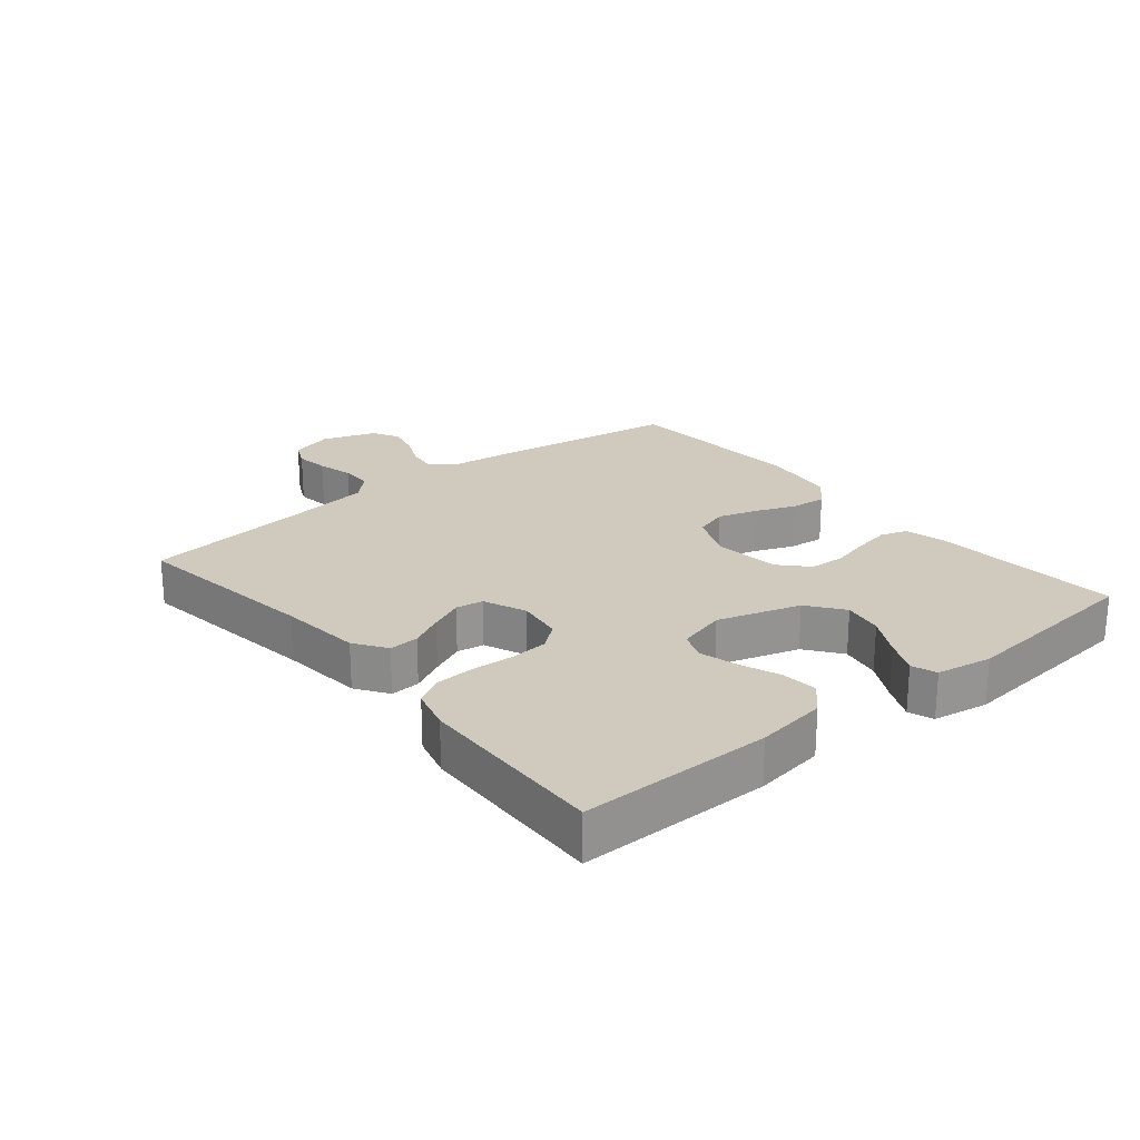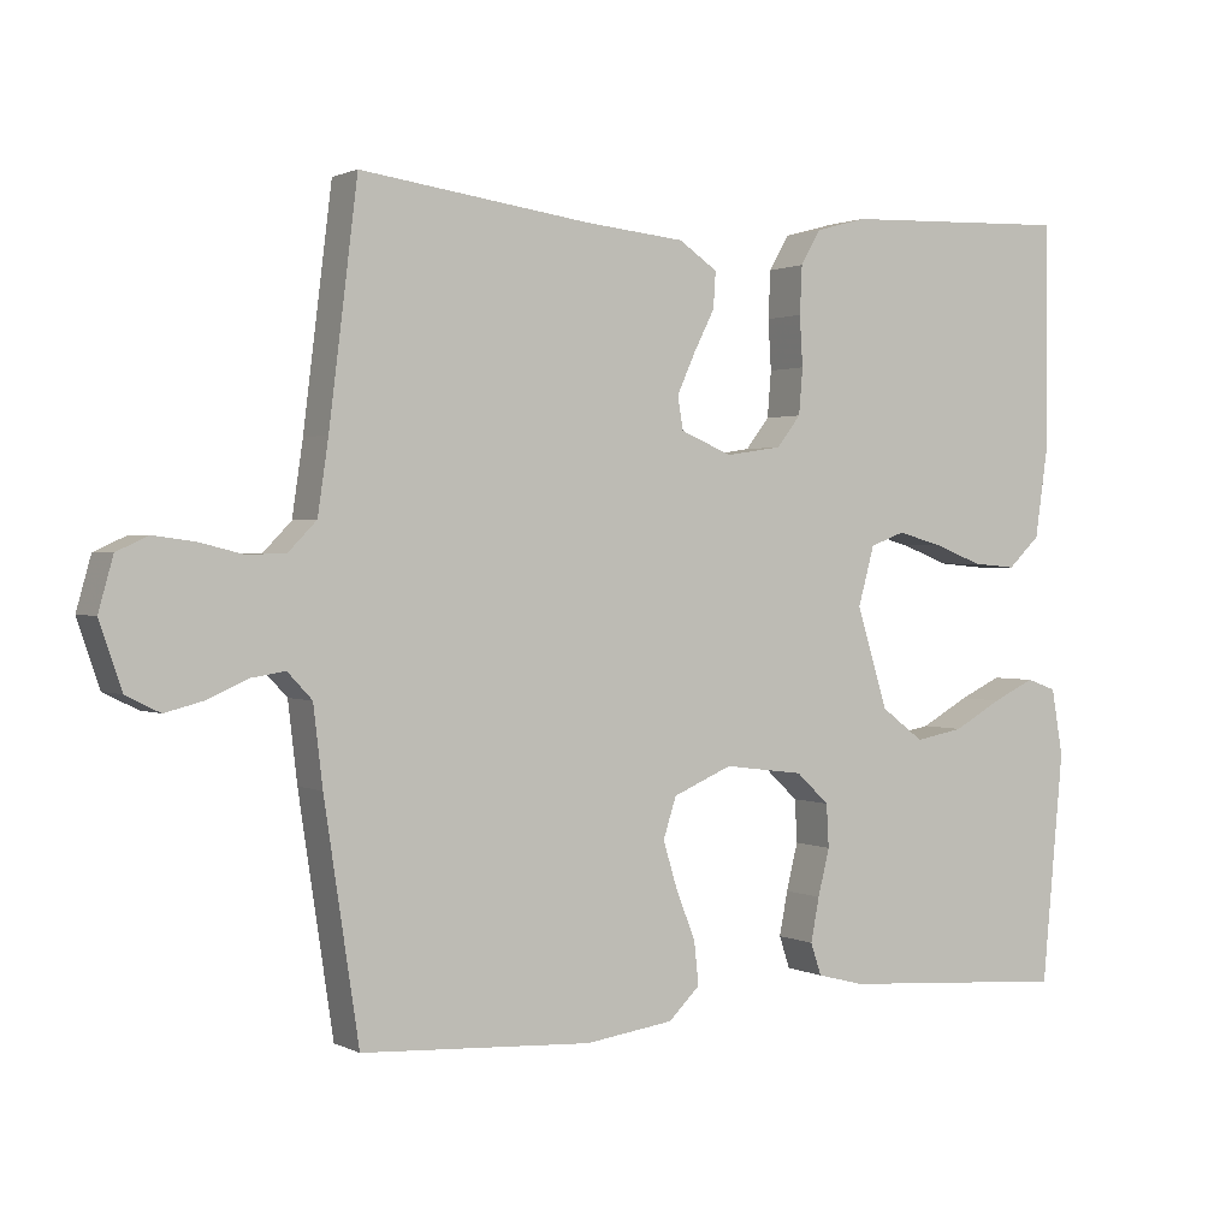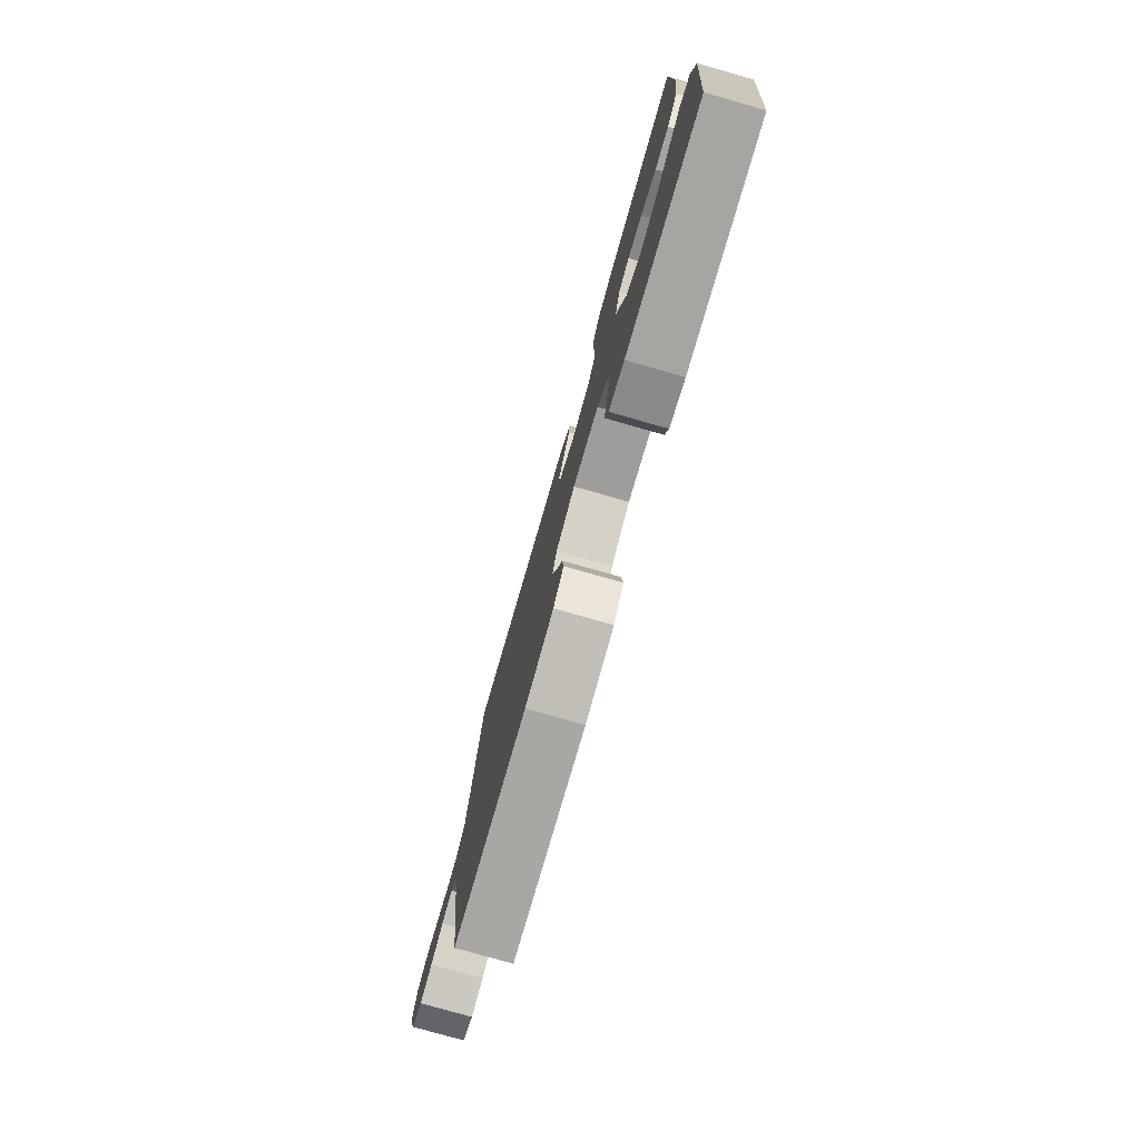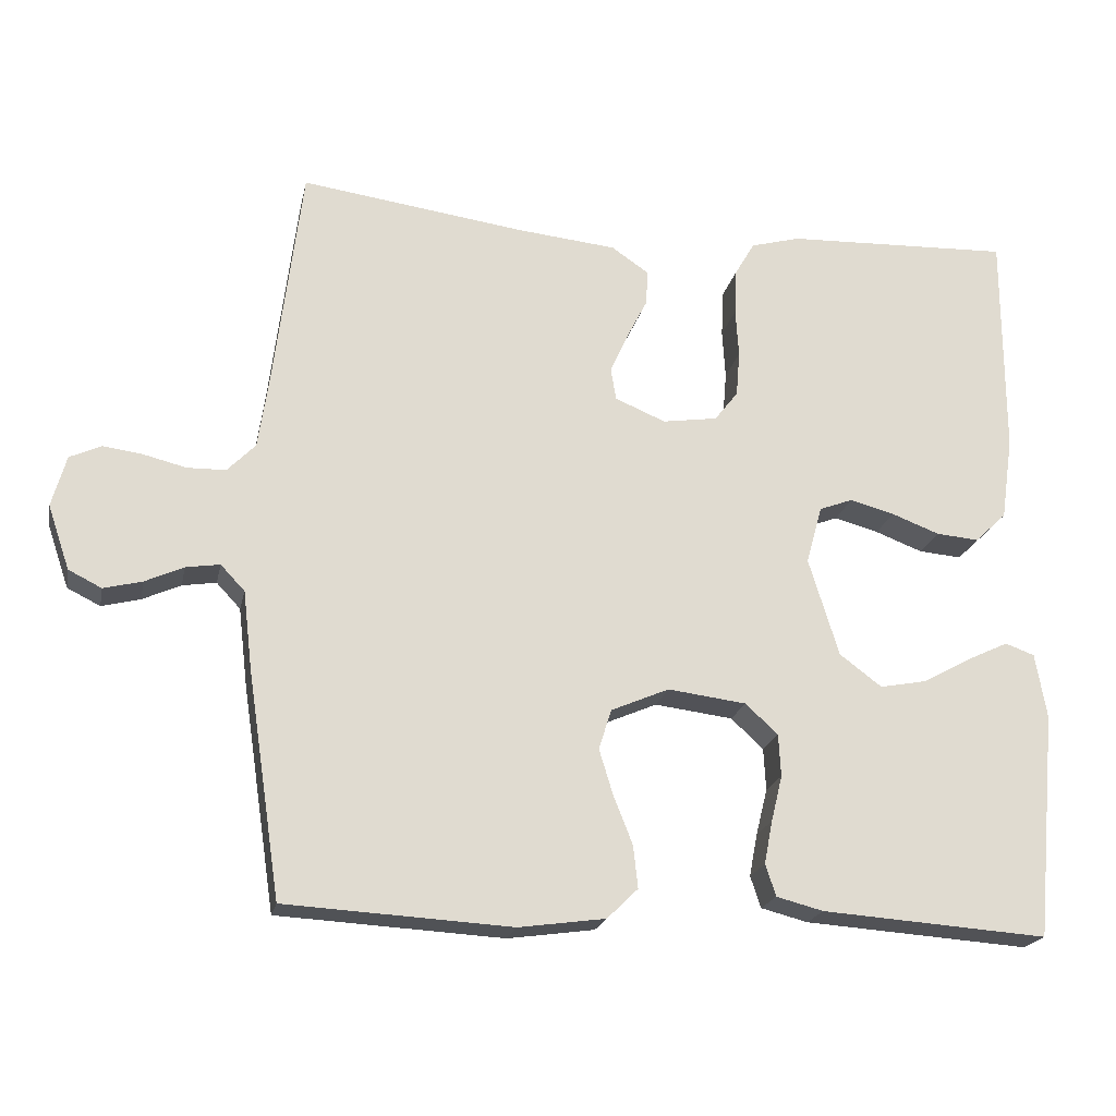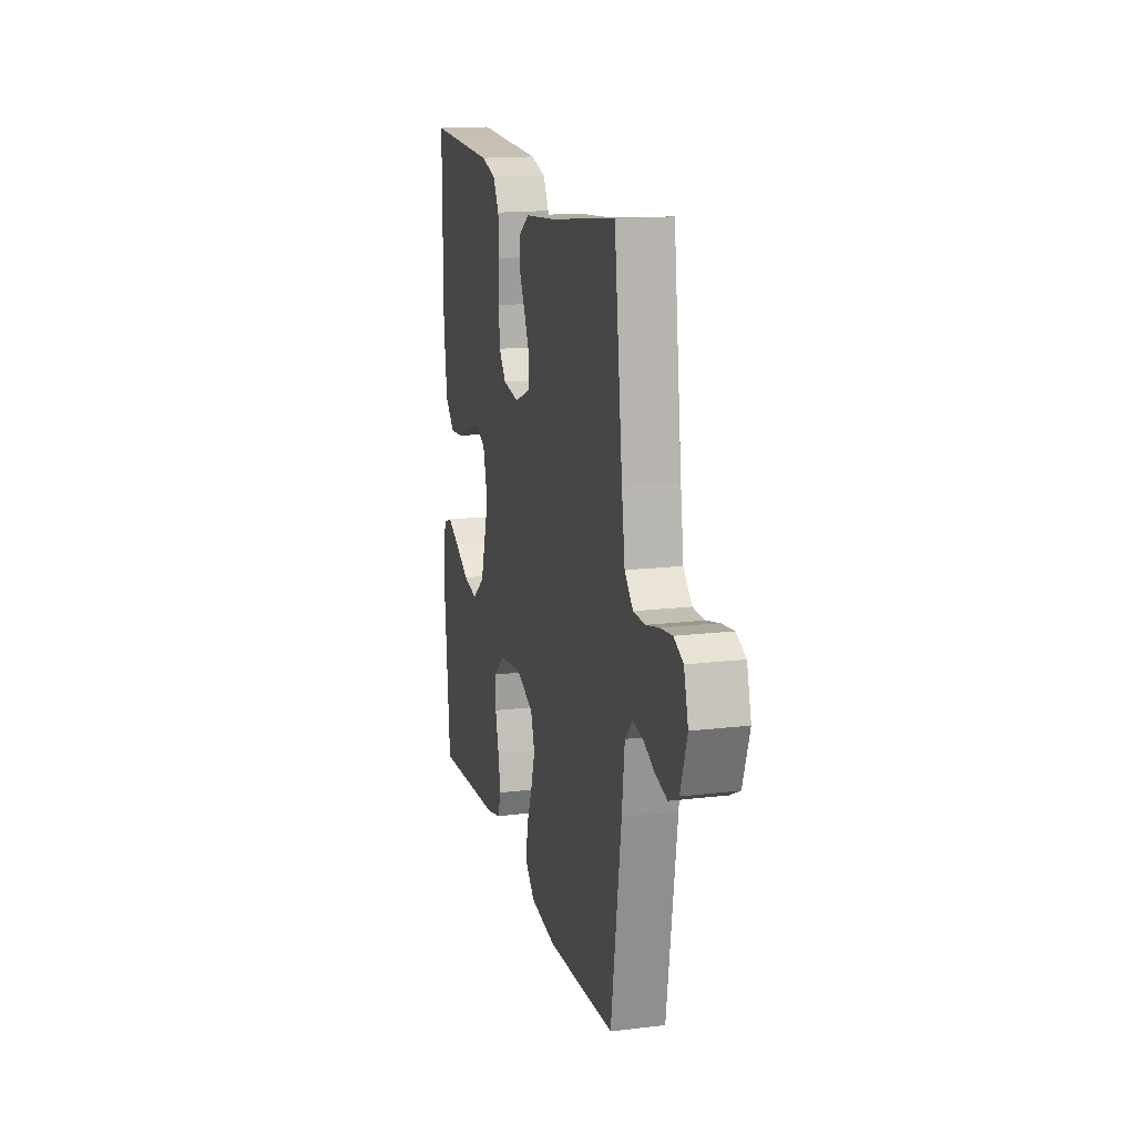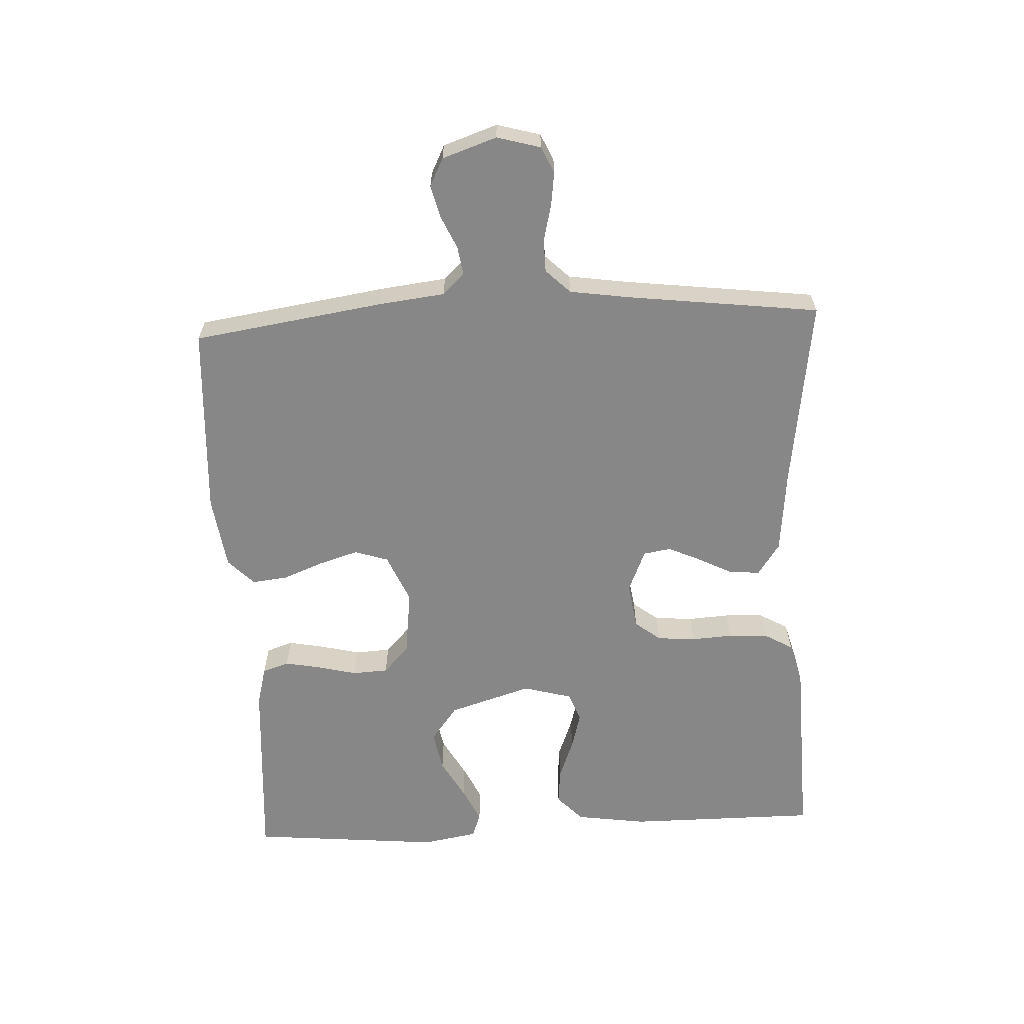
<metadata>
{"format":"obj","ext":"obj","renderer":"f3d","projection":"perspective","resolution":1024,"background":"white","views":[{"elev":22.9,"azim":50.5,"up":"+Y"},{"elev":1.3,"azim":-30.8,"up":"+Z"},{"elev":-77.8,"azim":74.1,"up":"+Z"},{"elev":-20.4,"azim":-11.7,"up":"+Z"},{"elev":16.0,"azim":-104.0,"up":"+Z"},{"elev":-62.6,"azim":-87.2,"up":"+Y"}]}
</metadata>
<code>
v -0.5 0.07 0.5
v -0.2 0.07 0.459
v -0.07 0.07 0.446
v -0.02 0.07 0.412
v -0.023 0.07 0.365
v -0.05 0.07 0.312
v -0.074 0.07 0.259
v -0.067 0.07 0.216
v 0 0.07 0.188
v 0.073 0.07 0.199
v 0.104 0.07 0.239
v 0.109 0.07 0.299
v 0.105 0.07 0.364
v 0.108 0.07 0.426
v 0.134 0.07 0.471
v 0.2 0.07 0.489
v 0.5 0.07 0.5
v 0.5 0.07 0.2
v 0.484 0.07 0.089
v 0.442 0.07 0.049
v 0.385 0.07 0.054
v 0.322 0.07 0.078
v 0.263 0.07 0.094
v 0.218 0.07 0.077
v 0.197 0.07 0
v 0.237 0.07 -0.13
v 0.293 0.07 -0.172
v 0.356 0.07 -0.16
v 0.419 0.07 -0.125
v 0.474 0.07 -0.099
v 0.513 0.07 -0.113
v 0.528 0.07 -0.2
v 0.5 0.07 -0.5
v 0.2 0.07 -0.479
v 0.138 0.07 -0.463
v 0.124 0.07 -0.421
v 0.135 0.07 -0.364
v 0.15 0.07 -0.303
v 0.147 0.07 -0.247
v 0.104 0.07 -0.207
v 0 0.07 -0.194
v -0.077 0.07 -0.227
v -0.094 0.07 -0.28
v -0.075 0.07 -0.342
v -0.05 0.07 -0.405
v -0.044 0.07 -0.461
v -0.085 0.07 -0.501
v -0.2 0.07 -0.517
v -0.5 0.07 -0.5
v -0.545 0.07 -0.2
v -0.557 0.07 -0.098
v -0.589 0.07 -0.064
v -0.634 0.07 -0.071
v -0.685 0.07 -0.094
v -0.736 0.07 -0.107
v -0.78 0.07 -0.085
v -0.809 0.07 0
v -0.79 0.07 0.068
v -0.749 0.07 0.087
v -0.696 0.07 0.08
v -0.639 0.07 0.066
v -0.588 0.07 0.067
v -0.551 0.07 0.105
v -0.537 0.07 0.2
v -0.5 0 0.5
v -0.2 0 0.459
v -0.07 0 0.446
v -0.02 0 0.412
v -0.023 0 0.365
v -0.05 0 0.312
v -0.074 0 0.259
v -0.067 0 0.216
v 0 0 0.188
v 0.073 0 0.199
v 0.104 0 0.239
v 0.109 0 0.299
v 0.105 0 0.364
v 0.108 0 0.426
v 0.134 0 0.471
v 0.2 0 0.489
v 0.5 0 0.5
v 0.5 0 0.2
v 0.484 0 0.089
v 0.442 0 0.049
v 0.385 0 0.054
v 0.322 0 0.078
v 0.263 0 0.094
v 0.218 0 0.077
v 0.197 0 0
v 0.237 0 -0.13
v 0.293 0 -0.172
v 0.356 0 -0.16
v 0.419 0 -0.125
v 0.474 0 -0.099
v 0.513 0 -0.113
v 0.528 0 -0.2
v 0.5 0 -0.5
v 0.2 0 -0.479
v 0.138 0 -0.463
v 0.124 0 -0.421
v 0.135 0 -0.364
v 0.15 0 -0.303
v 0.147 0 -0.247
v 0.104 0 -0.207
v 0 0 -0.194
v -0.077 0 -0.227
v -0.094 0 -0.28
v -0.075 0 -0.342
v -0.05 0 -0.405
v -0.044 0 -0.461
v -0.085 0 -0.501
v -0.2 0 -0.517
v -0.5 0 -0.5
v -0.545 0 -0.2
v -0.557 0 -0.098
v -0.589 0 -0.064
v -0.634 0 -0.071
v -0.685 0 -0.094
v -0.736 0 -0.107
v -0.78 0 -0.085
v -0.809 0 0
v -0.79 0 0.068
v -0.749 0 0.087
v -0.696 0 0.08
v -0.639 0 0.066
v -0.588 0 0.067
v -0.551 0 0.105
v -0.537 0 0.2
f 58 59 60 61
f 56 57 58 61
f 56 61 62
f 53 54 55 56
f 52 53 56 62
f 51 52 62 63
f 44 45 46 47
f 43 44 47 48
f 42 43 48 49
f 35 36 37 38
f 33 34 35 38
f 33 38 39
f 32 33 39 40
f 28 29 30 31
f 28 31 32
f 27 28 32
f 19 20 21 22
f 19 22 23
f 18 19 23
f 17 18 23 24
f 15 16 17 24
f 12 13 14 15
f 11 12 15 24
f 3 4 5 6
f 2 3 6 7
f 64 1 2 7
f 63 64 7 8
f 51 63 8 9
f 42 49 50 51
f 41 42 51 9
f 27 32 40 41
f 26 27 41
f 25 26 41 9
f 10 11 24 25
f 9 10 25
f 125 124 123 122
f 125 122 121 120
f 126 125 120
f 120 119 118 117
f 126 120 117 116
f 127 126 116 115
f 111 110 109 108
f 112 111 108 107
f 113 112 107 106
f 102 101 100 99
f 102 99 98 97
f 103 102 97
f 104 103 97 96
f 95 94 93 92
f 96 95 92
f 96 92 91
f 86 85 84 83
f 87 86 83
f 87 83 82
f 88 87 82 81
f 88 81 80 79
f 79 78 77 76
f 88 79 76 75
f 70 69 68 67
f 71 70 67 66
f 71 66 65 128
f 72 71 128 127
f 73 72 127 115
f 115 114 113 106
f 73 115 106 105
f 105 104 96 91
f 105 91 90
f 73 105 90 89
f 89 88 75 74
f 89 74 73
f 1 65 66 2
f 2 66 67 3
f 3 67 68 4
f 4 68 69 5
f 5 69 70 6
f 6 70 71 7
f 7 71 72 8
f 8 72 73 9
f 9 73 74 10
f 10 74 75 11
f 11 75 76 12
f 12 76 77 13
f 13 77 78 14
f 14 78 79 15
f 15 79 80 16
f 16 80 81 17
f 17 81 82 18
f 18 82 83 19
f 19 83 84 20
f 20 84 85 21
f 21 85 86 22
f 22 86 87 23
f 23 87 88 24
f 24 88 89 25
f 25 89 90 26
f 26 90 91 27
f 27 91 92 28
f 28 92 93 29
f 29 93 94 30
f 30 94 95 31
f 31 95 96 32
f 32 96 97 33
f 33 97 98 34
f 34 98 99 35
f 35 99 100 36
f 36 100 101 37
f 37 101 102 38
f 38 102 103 39
f 39 103 104 40
f 40 104 105 41
f 41 105 106 42
f 42 106 107 43
f 43 107 108 44
f 44 108 109 45
f 45 109 110 46
f 46 110 111 47
f 47 111 112 48
f 48 112 113 49
f 49 113 114 50
f 50 114 115 51
f 51 115 116 52
f 52 116 117 53
f 53 117 118 54
f 54 118 119 55
f 55 119 120 56
f 56 120 121 57
f 57 121 122 58
f 58 122 123 59
f 59 123 124 60
f 60 124 125 61
f 61 125 126 62
f 62 126 127 63
f 63 127 128 64
f 64 128 65 1

</code>
